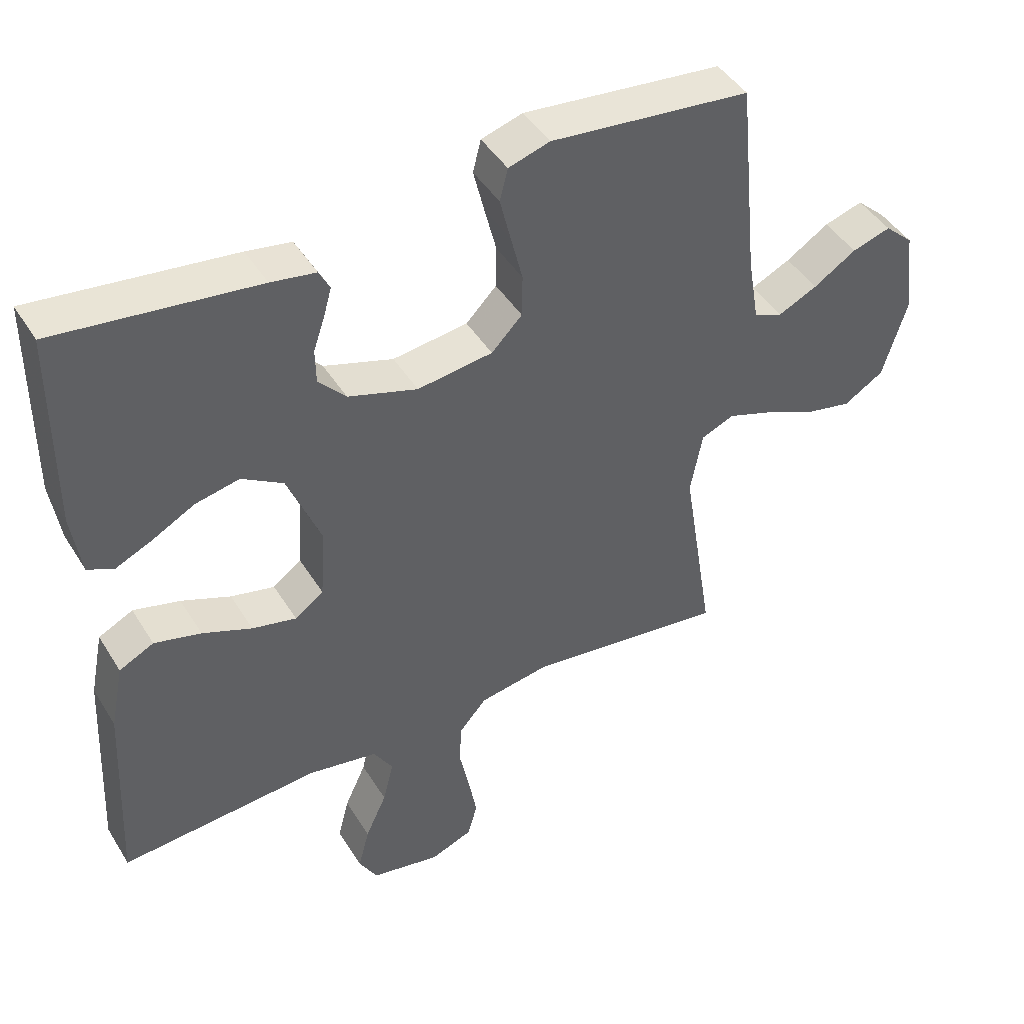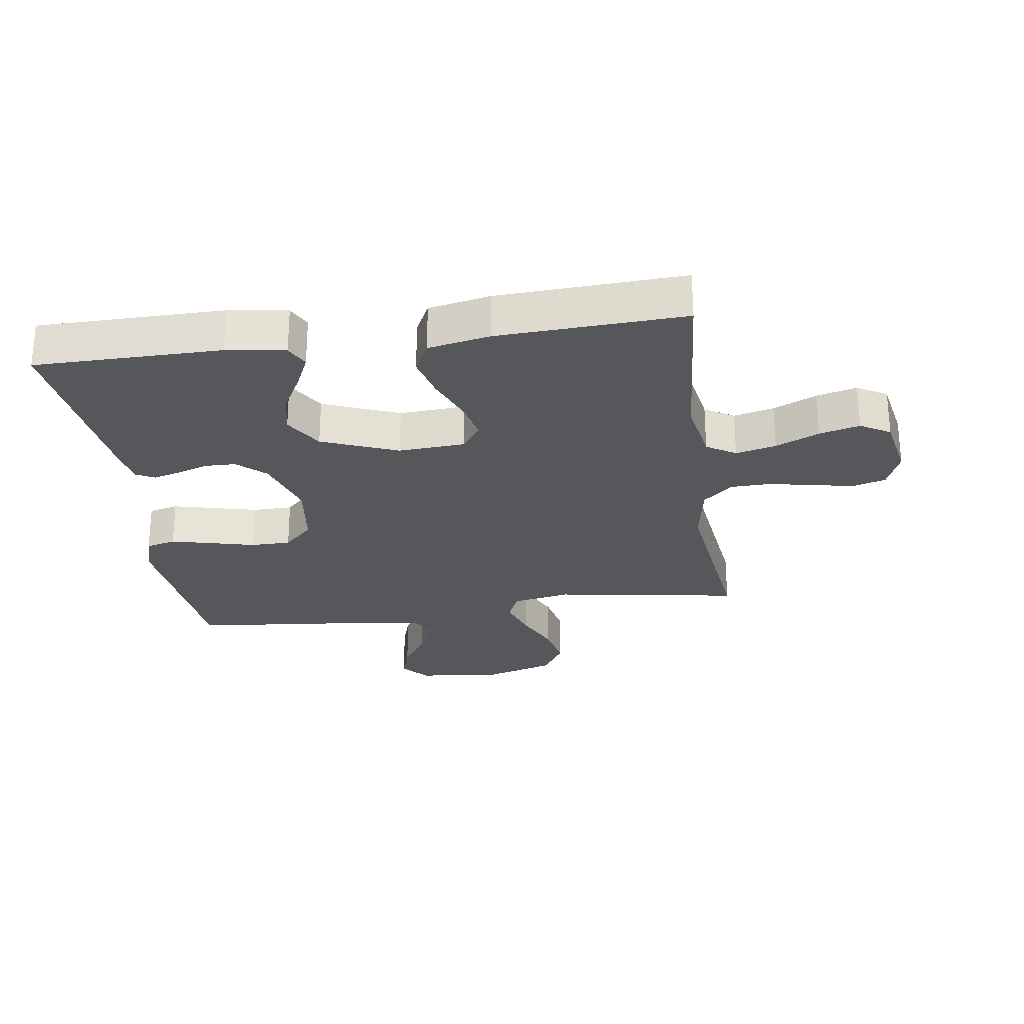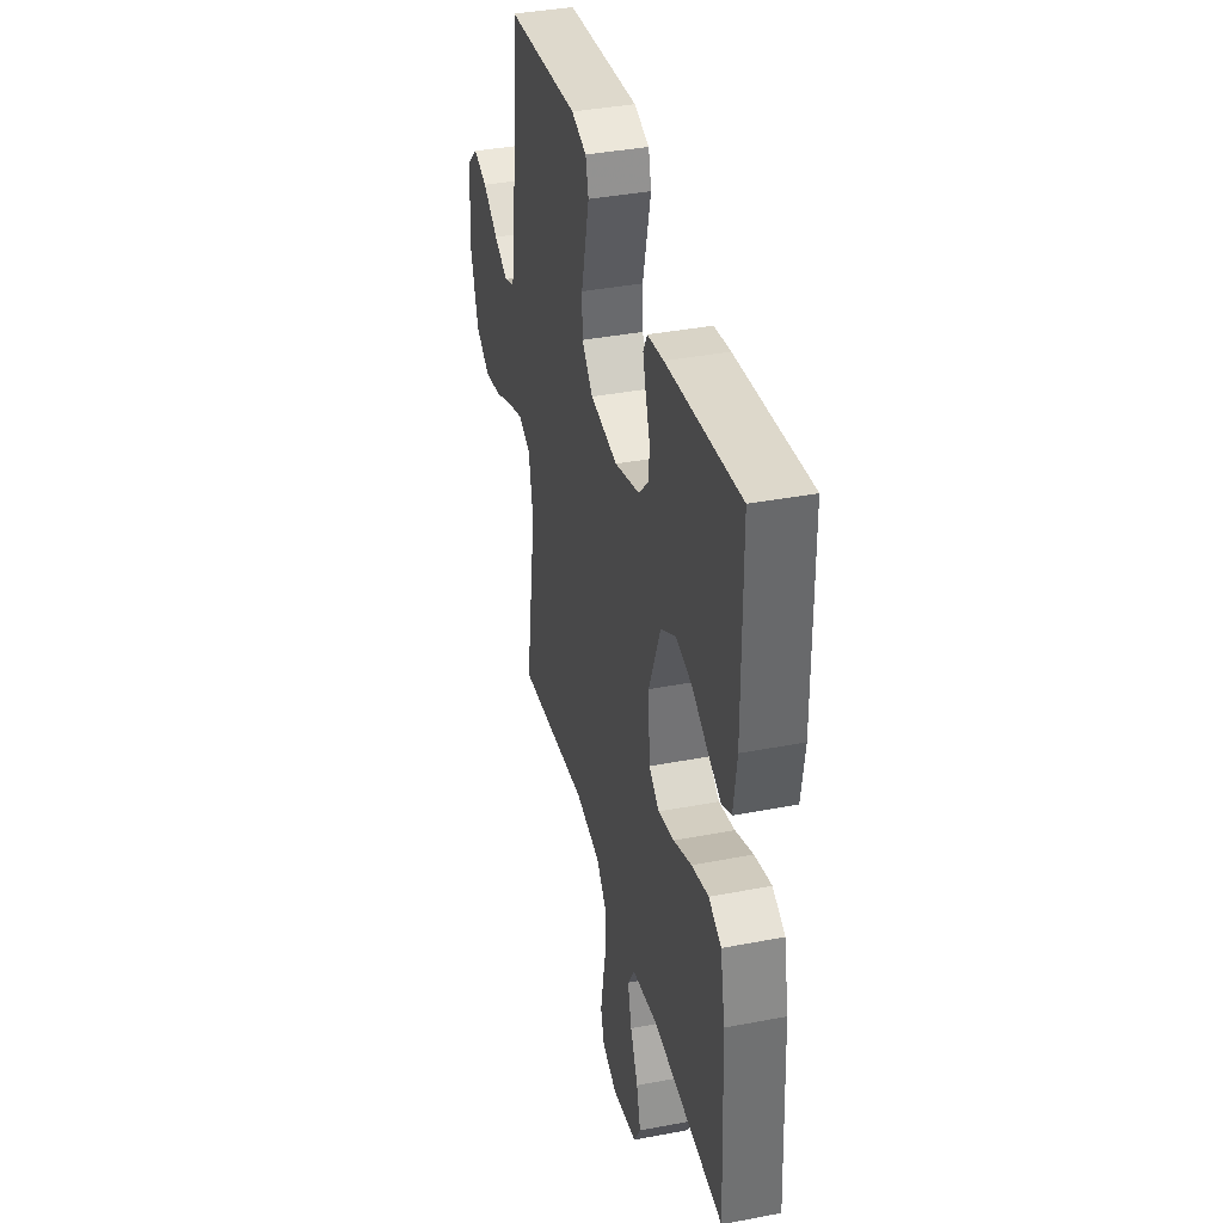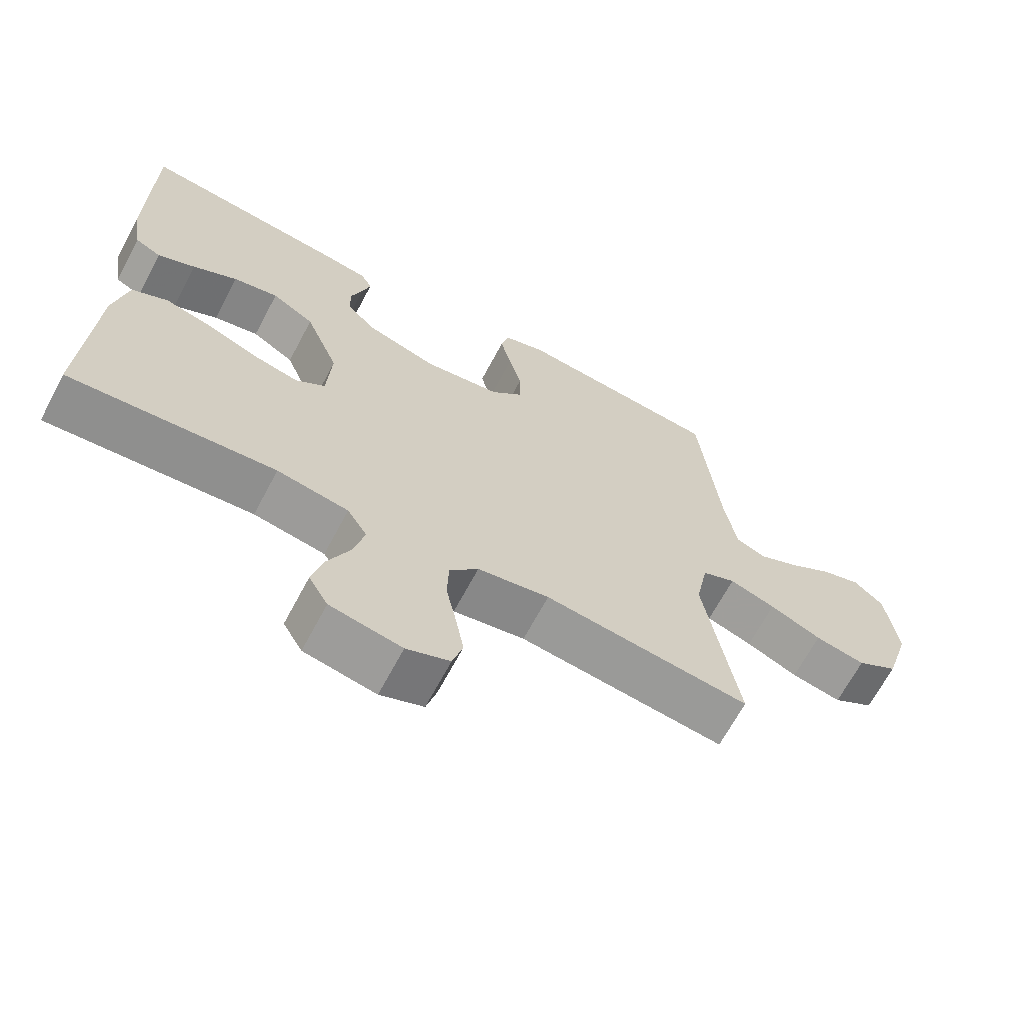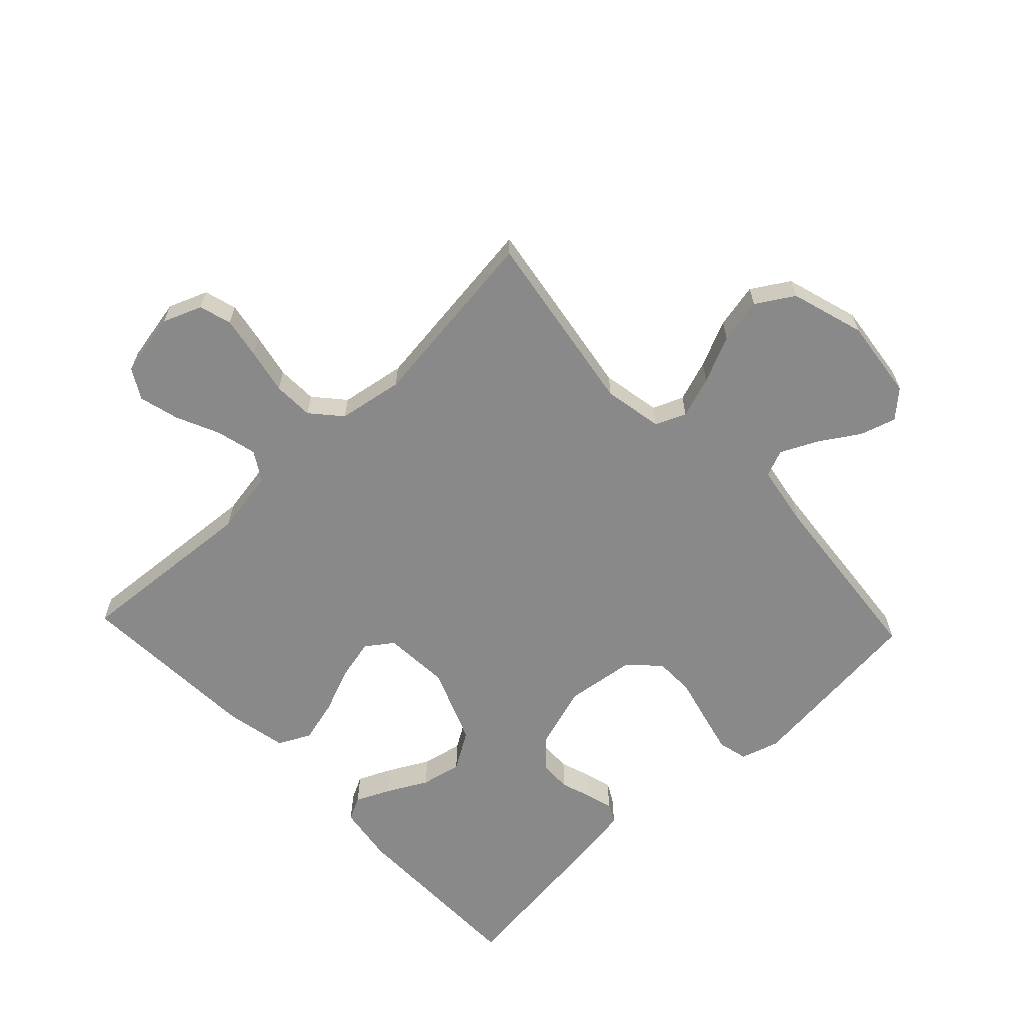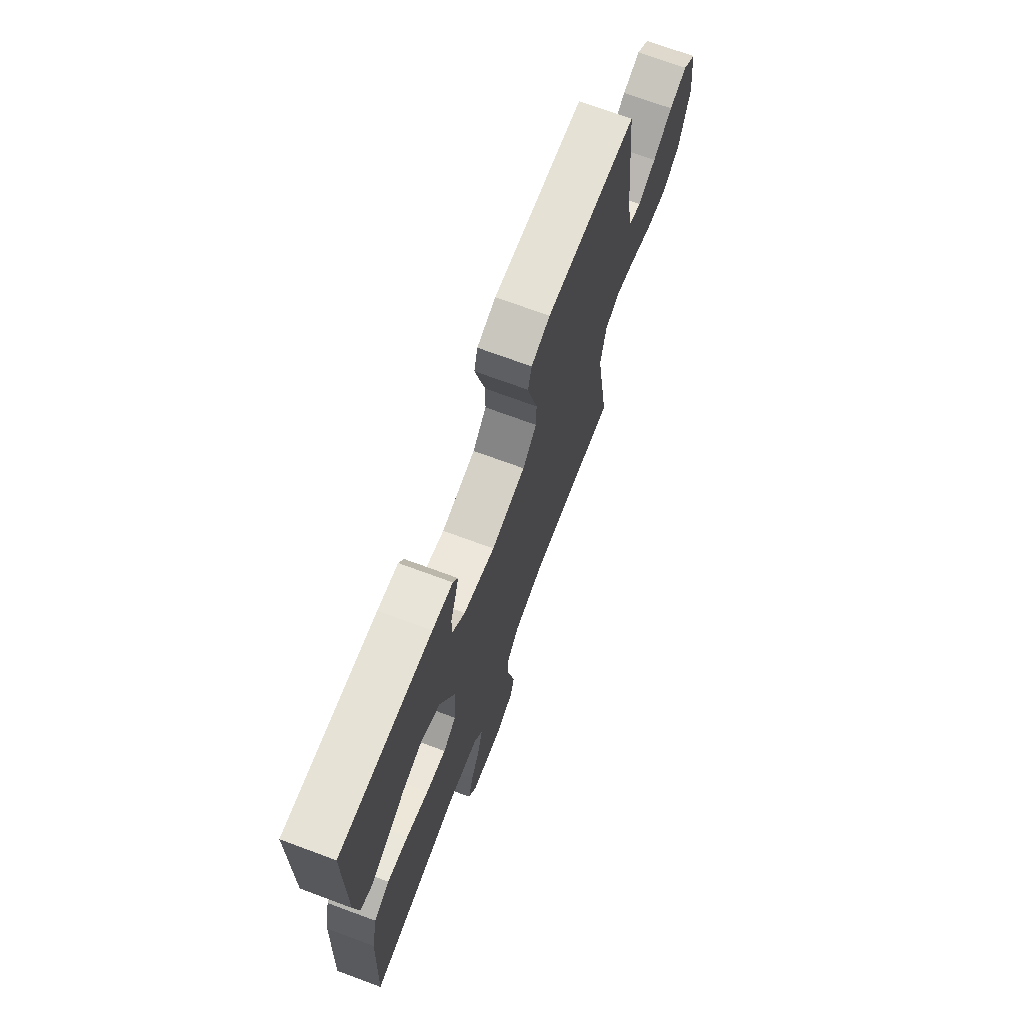
<metadata>
{"format":"obj","ext":"obj","renderer":"f3d","projection":"perspective","resolution":1024,"background":"white","views":[{"elev":44.6,"azim":150.2,"up":"+Z"},{"elev":-26.5,"azim":98.1,"up":"+Y"},{"elev":38.2,"azim":76.3,"up":"+Z"},{"elev":-67.0,"azim":152.0,"up":"+Z"},{"elev":-63.3,"azim":-136.5,"up":"+Y"},{"elev":71.2,"azim":110.4,"up":"+Z"}]}
</metadata>
<code>
v -0.5 0.07 -0.5
v -0.452 0.07 -0.2
v -0.47 0.07 -0.105
v -0.519 0.07 -0.084
v -0.586 0.07 -0.107
v -0.661 0.07 -0.141
v -0.734 0.07 -0.156
v -0.794 0.07 -0.119
v -0.83 0.07 0
v -0.814 0.07 0.13
v -0.771 0.07 0.169
v -0.713 0.07 0.151
v -0.649 0.07 0.11
v -0.59 0.07 0.082
v -0.547 0.07 0.1
v -0.53 0.07 0.2
v -0.5 0.07 0.5
v -0.2 0.07 0.531
v -0.138 0.07 0.512
v -0.126 0.07 0.464
v -0.142 0.07 0.398
v -0.16 0.07 0.326
v -0.159 0.07 0.262
v -0.113 0.07 0.215
v 0 0.07 0.2
v 0.104 0.07 0.233
v 0.145 0.07 0.278
v 0.146 0.07 0.329
v 0.129 0.07 0.379
v 0.117 0.07 0.422
v 0.133 0.07 0.453
v 0.2 0.07 0.464
v 0.5 0.07 0.5
v 0.502 0.07 0.2
v 0.488 0.07 0.106
v 0.45 0.07 0.087
v 0.395 0.07 0.112
v 0.33 0.07 0.147
v 0.264 0.07 0.161
v 0.202 0.07 0.123
v 0.153 0.07 0
v 0.16 0.07 -0.107
v 0.203 0.07 -0.138
v 0.269 0.07 -0.123
v 0.343 0.07 -0.093
v 0.413 0.07 -0.075
v 0.465 0.07 -0.101
v 0.485 0.07 -0.2
v 0.5 0.07 -0.5
v 0.2 0.07 -0.477
v 0.096 0.07 -0.495
v 0.067 0.07 -0.542
v 0.083 0.07 -0.607
v 0.115 0.07 -0.677
v 0.132 0.07 -0.742
v 0.104 0.07 -0.79
v 0 0.07 -0.81
v -0.063 0.07 -0.785
v -0.078 0.07 -0.733
v -0.066 0.07 -0.666
v -0.051 0.07 -0.594
v -0.053 0.07 -0.529
v -0.095 0.07 -0.481
v -0.2 0.07 -0.463
v -0.5 0 -0.5
v -0.452 0 -0.2
v -0.47 0 -0.105
v -0.519 0 -0.084
v -0.586 0 -0.107
v -0.661 0 -0.141
v -0.734 0 -0.156
v -0.794 0 -0.119
v -0.83 0 0
v -0.814 0 0.13
v -0.771 0 0.169
v -0.713 0 0.151
v -0.649 0 0.11
v -0.59 0 0.082
v -0.547 0 0.1
v -0.53 0 0.2
v -0.5 0 0.5
v -0.2 0 0.531
v -0.138 0 0.512
v -0.126 0 0.464
v -0.142 0 0.398
v -0.16 0 0.326
v -0.159 0 0.262
v -0.113 0 0.215
v 0 0 0.2
v 0.104 0 0.233
v 0.145 0 0.278
v 0.146 0 0.329
v 0.129 0 0.379
v 0.117 0 0.422
v 0.133 0 0.453
v 0.2 0 0.464
v 0.5 0 0.5
v 0.502 0 0.2
v 0.488 0 0.106
v 0.45 0 0.087
v 0.395 0 0.112
v 0.33 0 0.147
v 0.264 0 0.161
v 0.202 0 0.123
v 0.153 0 0
v 0.16 0 -0.107
v 0.203 0 -0.138
v 0.269 0 -0.123
v 0.343 0 -0.093
v 0.413 0 -0.075
v 0.465 0 -0.101
v 0.485 0 -0.2
v 0.5 0 -0.5
v 0.2 0 -0.477
v 0.096 0 -0.495
v 0.067 0 -0.542
v 0.083 0 -0.607
v 0.115 0 -0.677
v 0.132 0 -0.742
v 0.104 0 -0.79
v 0 0 -0.81
v -0.063 0 -0.785
v -0.078 0 -0.733
v -0.066 0 -0.666
v -0.051 0 -0.594
v -0.053 0 -0.529
v -0.095 0 -0.481
v -0.2 0 -0.463
f 58 59 60 61
f 56 57 58 61
f 56 61 62
f 53 54 55 56
f 52 53 56 62
f 51 52 62 63
f 47 48 49 50
f 44 45 46 47
f 43 44 47 50
f 42 43 50 51
f 35 36 37 38
f 33 34 35 38
f 33 38 39
f 32 33 39 40
f 28 29 30 31
f 28 31 32 40
f 19 20 21 22
f 17 18 19 22
f 16 17 22 23
f 15 16 23 24
f 10 11 12 13
f 10 13 14
f 9 10 14
f 8 9 14
f 5 6 7 8
f 4 5 8 14
f 3 4 14 15
f 64 1 2
f 64 2 3
f 41 42 51 63
f 27 28 40 41
f 26 27 41 63
f 25 26 63 64
f 24 25 64
f 3 15 24 64
f 125 124 123 122
f 125 122 121 120
f 126 125 120
f 120 119 118 117
f 126 120 117 116
f 127 126 116 115
f 114 113 112 111
f 111 110 109 108
f 114 111 108 107
f 115 114 107 106
f 102 101 100 99
f 102 99 98 97
f 103 102 97
f 104 103 97 96
f 95 94 93 92
f 104 96 95 92
f 86 85 84 83
f 86 83 82 81
f 87 86 81 80
f 88 87 80 79
f 77 76 75 74
f 78 77 74
f 78 74 73
f 78 73 72
f 72 71 70 69
f 78 72 69 68
f 79 78 68 67
f 66 65 128
f 67 66 128
f 127 115 106 105
f 105 104 92 91
f 127 105 91 90
f 128 127 90 89
f 128 89 88
f 128 88 79 67
f 1 65 66 2
f 2 66 67 3
f 3 67 68 4
f 4 68 69 5
f 5 69 70 6
f 6 70 71 7
f 7 71 72 8
f 8 72 73 9
f 9 73 74 10
f 10 74 75 11
f 11 75 76 12
f 12 76 77 13
f 13 77 78 14
f 14 78 79 15
f 15 79 80 16
f 16 80 81 17
f 17 81 82 18
f 18 82 83 19
f 19 83 84 20
f 20 84 85 21
f 21 85 86 22
f 22 86 87 23
f 23 87 88 24
f 24 88 89 25
f 25 89 90 26
f 26 90 91 27
f 27 91 92 28
f 28 92 93 29
f 29 93 94 30
f 30 94 95 31
f 31 95 96 32
f 32 96 97 33
f 33 97 98 34
f 34 98 99 35
f 35 99 100 36
f 36 100 101 37
f 37 101 102 38
f 38 102 103 39
f 39 103 104 40
f 40 104 105 41
f 41 105 106 42
f 42 106 107 43
f 43 107 108 44
f 44 108 109 45
f 45 109 110 46
f 46 110 111 47
f 47 111 112 48
f 48 112 113 49
f 49 113 114 50
f 50 114 115 51
f 51 115 116 52
f 52 116 117 53
f 53 117 118 54
f 54 118 119 55
f 55 119 120 56
f 56 120 121 57
f 57 121 122 58
f 58 122 123 59
f 59 123 124 60
f 60 124 125 61
f 61 125 126 62
f 62 126 127 63
f 63 127 128 64
f 64 128 65 1

</code>
